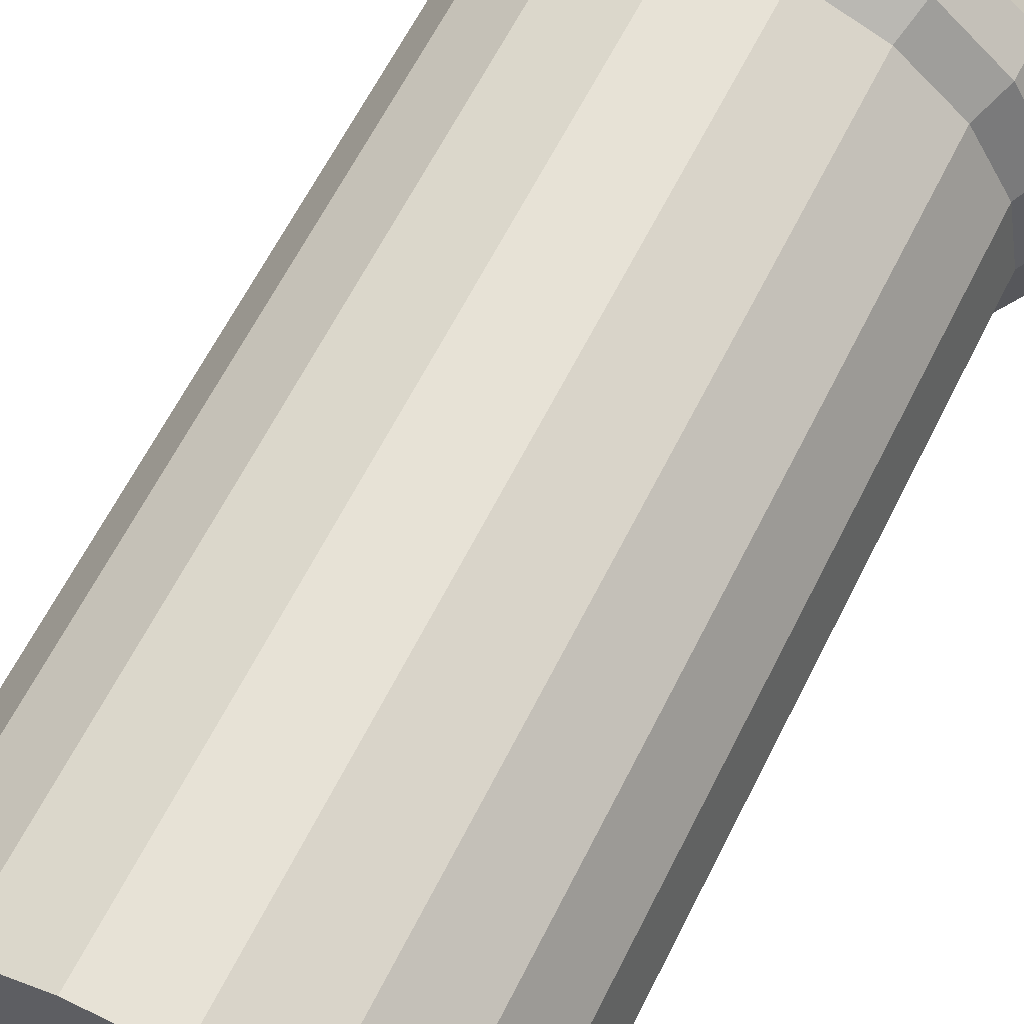
<metadata>
{"format":"obj","ext":"obj","renderer":"f3d","projection":"perspective","resolution":1024,"background":"white","views":[{"elev":63.0,"azim":-153.4,"up":"+Z"}]}
</metadata>
<code>
v -0.5564 0.6747 0.1703
v -0.5682 0.6357 0.1746
v -0.5195 0.6357 0.2327
v -0.5201 0.6524 0.08956
v -0.5006 0.6524 0.07321
v -0.4975 0.6413 0.07865
v -0.3929 0.7026 0.01342
v -0.3929 0.7854 0.01342
v -0.355 0.7026 0.04518
v -0.348 0.658 0.1789
v -0.3405 0.658 0.1367
v -0.3343 0.6246 0.1367
v -0.3303 0.7854 0.1853
v -0.3217 0.7854 0.1367
v -0.3217 0.8789 0.1367
v -0.4887 1.159 -0.003488
v -0.4887 1.066 -0.003488
v -0.5352 1.159 0.01342
v -0.5977 0.9724 0.08799
v -0.573 0.9724 0.04518
v -0.573 0.8789 0.04518
v -0.4811 0.6747 0.03978
v -0.5195 0.6357 0.0406
v -0.4833 0.6357 0.02742
v -0.573 0.7854 0.04518
v -0.5352 0.7026 0.01342
v -0.573 0.7026 0.04518
v -0.355 0.6783 0.04518
v -0.3303 0.6783 0.08799
v -0.4912 0.6246 0.1838
v -0.4756 0.6413 0.2026
v -0.4975 0.6413 0.1947
v -0.5069 0.6691 0.06234
v -0.5132 0.6747 0.05147
v -0.4789 0.6691 0.05214
v -0.5977 0.8789 0.08799
v -0.549 0.6357 0.06536
v -0.5394 0.6747 0.07343
v -0.5682 0.6357 0.09872
v -0.5352 0.6524 0.01342
v -0.573 0.6783 0.04518
v -0.5352 0.6783 0.01342
v -0.4127 0.6413 0.0936
v -0.4305 0.6413 0.07865
v -0.4274 0.6524 0.07321
v -0.5352 1.066 0.01342
v -0.5352 1.066 0.2599
v -0.4887 1.066 0.2768
v -0.4887 1.159 0.2768
v -0.573 1.159 0.2281
v -0.573 1.066 0.2281
v -0.5352 1.159 0.2599
v -0.4887 0.9724 -0.003488
v -0.573 0.9724 0.2281
v -0.5977 1.159 0.1853
v -0.5977 1.066 0.1853
v -0.573 1.159 0.04518
v -0.5352 0.9724 0.01342
v -0.5352 0.9724 0.2599
v -0.573 1.066 0.04518
v -0.5977 1.159 0.08799
v -0.4887 0.9724 0.2768
v -0.5977 0.9724 0.1853
v -0.5977 1.066 0.08799
v -0.6063 1.159 0.1367
v -0.6063 1.066 0.1367
v -0.6063 0.9724 0.1367
v -0.5446 0.6691 0.1073
v -0.5564 0.6747 0.103
v -0.5297 0.6691 0.08149
v -0.5977 0.6524 0.08799
v -0.5977 0.6783 0.08799
v -0.573 0.6524 0.04518
v -0.5414 0.6302 0.002544
v -0.4909 0.6302 -0.01585
v -0.4393 0.9724 0.2768
v -0.4887 0.8789 0.2768
v -0.4393 0.8789 0.2768
v -0.3929 0.9724 0.2599
v -0.4887 0.6783 0.2768
v -0.4887 0.7026 0.2768
v -0.5352 0.6783 0.2599
v -0.6063 0.5857 0.1367
v -0.5859 0.6246 0.09228
v -0.5938 0.6246 0.1367
v -0.5269 0.6413 0.1137
v -0.5153 0.6413 0.0936
v -0.5057 0.6246 0.1017
v -0.4513 0.6524 0.06451
v -0.5586 0.658 0.216
v -0.5289 0.6246 0.249
v -0.5634 0.6246 0.2201
v -0.6063 0.6783 0.1367
v -0.5498 0.6691 0.1367
v -0.5624 0.6747 0.1367
v -0.3303 0.7026 0.08799
v -0.3217 0.7026 0.1367
v -0.3217 0.6783 0.1367
v -0.6063 0.6524 0.1367
v -0.6095 0.6302 0.08369
v -0.3656 0.6747 0.1367
v -0.3598 0.6357 0.09872
v -0.3531 0.6357 0.1367
v -0.4817 0.5523 0.1218
v -0.464 0.5523 0.1367
v -0.4857 0.5523 0.1288
v -0.6189 0.6302 0.1367
v -0.6095 0.6024 0.08369
v -0.4755 0.619 0.1566
v -0.4817 0.619 0.1515
v -0.4223 0.6246 0.1716
v -0.4011 0.6413 0.1596
v -0.4127 0.6413 0.1797
v -0.4393 0.7854 0.2768
v -0.3929 0.7854 0.2599
v -0.3929 0.8789 0.2599
v -0.4887 0.5857 0.2768
v -0.5352 0.5857 0.2599
v -0.4909 0.6024 -0.01585
v -0.5151 0.6246 0.118
v -0.468 0.5523 0.114
v -0.4755 0.5523 0.1167
v -0.3866 0.6024 0.2708
v -0.4371 0.6024 0.2892
v -0.4393 0.5857 0.2768
v -0.4755 0.619 0.1167
v -0.4912 0.6246 0.08952
v -0.3716 0.6747 0.103
v -0.5826 0.6302 0.03711
v -0.4887 0.6524 -0.003488
v -0.6189 0.6024 0.1367
v -0.4085 0.6357 0.2327
v -0.3694 0.658 0.216
v -0.4023 0.658 0.2436
v -0.4223 0.6246 0.1017
v -0.4129 0.6246 0.118
v -0.487 0.5523 0.1367
v -0.4756 0.6413 0.07069
v -0.4735 0.6246 0.08305
v -0.468 0.619 0.114
v -0.4735 0.6246 0.1903
v -0.531 0.6413 0.1367
v -0.5373 0.6524 0.1367
v -0.5328 0.6524 0.1116
v -0.4767 0.6524 0.06451
v -0.4463 0.5523 0.1515
v -0.4423 0.5523 0.1445
v -0.3303 0.5857 0.08799
v -0.3217 0.5857 0.1367
v -0.4525 0.619 0.1566
v -0.4463 0.619 0.1515
v -0.5352 0.7854 0.2599
v -0.573 0.7026 0.2281
v -0.5352 0.7026 0.2599
v -0.3929 0.7026 0.2599
v -0.355 0.7854 0.2281
v -0.355 0.6524 0.2281
v -0.3866 0.6302 0.2708
v -0.3454 0.6302 0.2362
v -0.573 0.7854 0.2281
v -0.5977 0.7026 0.1853
v -0.4371 0.6302 0.2892
v -0.3929 0.6524 0.2599
v -0.4393 0.6524 0.2768
v -0.4857 0.619 0.1445
v -0.487 0.619 0.1367
v -0.348 0.658 0.09442
v -0.3694 0.658 0.05729
v -0.3646 0.6246 0.05325
v -0.3421 0.6246 0.181
v -0.3646 0.6246 0.2201
v -0.46 0.5523 0.1594
v -0.4525 0.5523 0.1566
v -0.4393 0.6783 -0.003488
v -0.4393 0.7026 -0.003488
v -0.3929 0.6783 0.01342
v -0.3929 0.5857 0.2599
v -0.3454 0.6024 0.2362
v -0.3991 0.6246 0.249
v -0.355 0.5857 0.2281
v -0.4211 0.6691 0.211
v -0.4148 0.6747 0.2218
v -0.4491 0.6691 0.2212
v -0.3421 0.6246 0.09228
v -0.4887 0.7854 0.2768
v -0.3303 0.6783 0.1853
v -0.5826 0.6024 0.2362
v -0.573 0.5857 0.2281
v -0.5414 0.6024 0.2708
v -0.4546 0.6246 0.1903
v -0.46 0.619 0.1594
v -0.4368 0.6246 0.1838
v -0.5057 0.6246 0.1716
v -0.3185 0.6024 0.08369
v -0.355 0.5857 0.04518
v -0.4129 0.6246 0.1553
v -0.3834 0.6691 0.166
v -0.3983 0.6691 0.1918
v -0.4079 0.6524 0.1837
v -0.4426 0.658 0.2583
v -0.4415 0.6246 0.2644
v -0.6095 0.6302 0.1896
v -0.355 0.8789 0.2281
v -0.468 0.619 0.1594
v -0.4469 0.6747 0.2335
v -0.3303 0.8789 0.08799
v -0.3303 0.9724 0.08799
v -0.3303 0.7026 0.1853
v -0.5977 0.5857 0.08799
v -0.355 0.9724 0.2281
v -0.5977 0.7854 0.1853
v -0.6063 0.7026 0.1367
v -0.5352 0.8789 0.01342
v -0.4887 0.8789 -0.003488
v -0.4887 0.7854 -0.003488
v -0.5352 0.7854 0.01342
v -0.3303 0.7854 0.08799
v -0.355 0.8789 0.04518
v -0.355 0.9724 0.04518
v -0.3091 0.6024 0.1367
v -0.4368 0.6246 0.08952
v -0.355 0.7854 0.04518
v -0.4011 0.6413 0.1137
v -0.4393 0.7854 -0.003488
v -0.4887 0.7026 -0.003488
v -0.4524 0.6413 0.07069
v -0.4079 0.6524 0.08956
v -0.549 0.6357 0.208
v -0.5257 0.658 0.2436
v -0.379 0.6357 0.06536
v -0.3303 0.5857 0.1853
v -0.3454 0.6024 0.03711
v -0.46 0.5523 0.114
v -0.4887 0.6783 -0.003488
v -0.4423 0.619 0.1445
v -0.4371 0.6024 -0.01585
v -0.3991 0.6246 0.02429
v -0.4393 0.5857 -0.003488
v -0.3929 0.5857 0.01342
v -0.5352 0.8789 0.2599
v -0.4524 0.6413 0.2026
v -0.4909 0.6024 0.2892
v -0.573 0.6783 0.2281
v -0.5859 0.6246 0.181
v -0.5875 0.658 0.1367
v -0.58 0.658 0.1789
v -0.4865 0.6246 0.2644
v -0.4854 0.658 0.2583
v -0.4393 0.7026 0.2768
v -0.355 0.7026 0.2281
v -0.4833 0.6357 0.2459
v -0.5826 0.6302 0.2362
v -0.5352 0.6524 0.2599
v -0.573 0.6524 0.2281
v -0.3091 0.6302 0.1367
v -0.3303 0.6524 0.08799
v -0.3217 0.6524 0.1367
v -0.5151 0.6246 0.1553
v -0.5184 0.6246 0.1367
v -0.3303 0.8789 0.1853
v -0.3217 0.9724 0.1367
v -0.3303 0.9724 0.1853
v -0.4148 0.6747 0.05147
v -0.4447 0.6357 0.02742
v -0.4085 0.6357 0.0406
v -0.5153 0.6413 0.1797
v -0.5269 0.6413 0.1596
v -0.4393 1.159 0.2768
v -0.4393 1.066 0.2768
v -0.3929 1.159 0.2599
v -0.5257 0.658 0.02972
v -0.5977 0.8789 0.1853
v -0.6063 0.7854 0.1367
v -0.4393 0.6783 0.2768
v -0.3929 0.6783 0.2599
v -0.6063 0.8789 0.1367
v -0.5586 0.658 0.05729
v -0.58 0.658 0.09442
v -0.5977 0.7854 0.08799
v -0.4857 0.619 0.1288
v -0.5634 0.6246 0.05325
v -0.573 0.5857 0.04518
v -0.5977 0.7026 0.08799
v -0.468 0.5523 0.1594
v -0.4755 0.5523 0.1566
v -0.4546 0.6246 0.08305
v -0.6095 0.6024 0.1896
v -0.4817 0.619 0.1218
v -0.5414 0.6302 0.2708
v -0.4909 0.6302 0.2892
v -0.5414 0.6024 0.002544
v -0.5826 0.6024 0.03711
v -0.5289 0.6246 0.02429
v -0.4817 0.5523 0.1515
v -0.4857 0.5523 0.1445
v -0.5352 0.5857 0.01342
v -0.4887 0.5857 -0.003488
v -0.3454 0.6302 0.03711
v -0.355 0.6524 0.04518
v -0.3185 0.6302 0.08369
v -0.4463 0.5523 0.1218
v -0.4463 0.619 0.1218
v -0.4423 0.5523 0.1288
v -0.4887 0.6524 0.2768
v -0.3866 0.6302 0.002544
v -0.4371 0.6302 -0.01585
v -0.4393 0.6524 -0.003488
v -0.4767 0.6524 0.2088
v -0.4513 0.6524 0.2088
v -0.3185 0.6024 0.1896
v -0.4305 0.6413 0.1947
v -0.355 0.6783 0.2281
v -0.3886 0.6747 0.07343
v -0.3983 0.6691 0.08149
v -0.5006 0.6524 0.2001
v -0.3929 0.6524 0.01342
v -0.3886 0.6747 0.1999
v -0.379 0.6357 0.208
v -0.4096 0.6246 0.1367
v -0.441 0.619 0.1367
v -0.355 1.159 0.2281
v -0.355 1.066 0.2281
v -0.3303 1.159 0.1853
v -0.397 0.6413 0.1367
v -0.3929 0.9724 0.01342
v -0.3929 0.8789 0.01342
v -0.4393 0.9724 -0.003488
v -0.3782 0.6691 0.1367
v -0.3907 0.6524 0.1367
v -0.3834 0.6691 0.1073
v -0.4274 0.6524 0.2001
v -0.4854 0.658 0.01506
v -0.3929 1.066 0.2599
v -0.3185 0.6302 0.1896
v -0.3952 0.6524 0.1617
v -0.3598 0.6357 0.1746
v -0.3217 1.066 0.1367
v -0.3303 1.066 0.08799
v -0.4423 0.619 0.1288
v -0.441 0.5523 0.1367
v -0.4469 0.6747 0.03978
v -0.4525 0.619 0.1167
v -0.3303 0.6524 0.1853
v -0.4211 0.6691 0.06234
v -0.4491 0.6691 0.05214
v -0.4789 0.6691 0.2212
v -0.46 0.619 0.114
v -0.4865 0.6246 0.008876
v -0.4426 0.658 0.01506
v -0.4525 0.5523 0.1167
v -0.4023 0.658 0.02972
v -0.4415 0.6246 0.008876
v -0.3866 0.6024 0.002544
v -0.4393 0.8789 -0.003488
v -0.5201 0.6524 0.1837
v -0.5328 0.6524 0.1617
v -0.573 0.8789 0.2281
v -0.5749 0.6357 0.1367
v -0.5977 0.6783 0.1853
v -0.5977 0.6524 0.1853
v -0.5069 0.6691 0.211
v -0.5132 0.6747 0.2218
v -0.5297 0.6691 0.1918
v -0.5394 0.6747 0.1999
v -0.4811 0.6747 0.2335
v -0.4447 0.6357 0.2459
v -0.355 1.066 0.04518
v -0.3929 1.066 0.01342
v -0.3303 1.159 0.08799
v -0.355 1.159 0.04518
v -0.3217 1.159 0.1367
v -0.3303 1.066 0.1853
v -0.4393 1.066 -0.003488
v -0.464 1.159 0.1367
v -0.3929 1.159 0.01342
v -0.4393 1.159 -0.003488
v -0.3952 0.6524 0.1116
v -0.5446 0.6691 0.166
v -0.3716 0.6747 0.1703
v -0.5977 0.5857 0.1853
f 4 5 6
f 7 8 9
f 10 11 12
f 13 14 15
f 16 17 18
f 19 20 21
f 22 23 24
f 25 26 27
f 28 9 29
f 30 31 32
f 33 34 35
f 36 19 21
f 37 38 39
f 40 41 42
f 43 44 45
f 17 46 18
f 47 48 49
f 50 51 52
f 46 17 53
f 51 47 52
f 52 47 49
f 47 51 54
f 55 56 50
f 18 46 57
f 56 51 50
f 58 46 53
f 48 47 59
f 59 47 54
f 57 60 61
f 46 60 57
f 62 48 59
f 54 51 63
f 60 64 61
f 61 64 65
f 51 56 63
f 46 58 60
f 64 66 65
f 55 66 56
f 60 20 64
f 58 20 60
f 20 19 64
f 64 19 66
f 19 67 66
f 56 67 63
f 42 27 26
f 68 69 70
f 34 22 35
f 69 38 70
f 71 72 73
f 74 40 75
f 76 77 78
f 76 78 79
f 80 81 82
f 83 84 85
f 86 87 88
f 45 44 89
f 90 91 92
f 72 71 93
f 73 40 74
f 94 95 68
f 95 69 68
f 96 97 98
f 99 71 100
f 101 102 103
f 104 105 106
f 107 100 108
f 109 30 110
f 71 99 93
f 72 41 73
f 111 112 113
f 38 69 39
f 114 115 116
f 91 117 118
f 74 75 119
f 120 86 88
f 121 105 122
f 123 124 125
f 126 88 127
f 102 101 128
f 71 73 129
f 40 130 75
f 100 71 129
f 131 107 108
f 107 99 100
f 132 133 134
f 135 43 136
f 106 105 137
f 87 4 6
f 6 138 139
f 122 105 104
f 140 127 139
f 141 31 30
f 78 114 116
f 142 143 86
f 143 144 86
f 35 89 145
f 146 105 147
f 12 148 149
f 150 151 111
f 152 153 154
f 115 155 156
f 157 158 159
f 153 160 161
f 162 163 164
f 137 165 166
f 167 168 169
f 133 170 171
f 172 105 173
f 174 175 176
f 170 10 12
f 123 177 178
f 179 180 177
f 181 182 183
f 12 11 184
f 173 105 146
f 141 30 109
f 184 148 12
f 114 78 185
f 125 177 123
f 97 186 98
f 187 188 189
f 78 77 185
f 190 191 192
f 193 165 110
f 148 194 149
f 195 184 169
f 112 111 196
f 197 198 199
f 191 150 192
f 200 179 201
f 131 202 107
f 116 115 203
f 204 141 109
f 182 205 183
f 15 206 207
f 13 208 14
f 192 150 111
f 84 83 209
f 116 203 210
f 211 212 161
f 213 58 214
f 15 14 206
f 213 215 216
f 14 208 97
f 213 214 215
f 14 217 206
f 7 9 28
f 217 14 97
f 111 151 196
f 184 195 148
f 206 218 219
f 194 220 149
f 221 44 135
f 8 222 9
f 96 217 97
f 43 223 136
f 215 224 175
f 103 167 11
f 225 215 175
f 29 96 98
f 209 131 108
f 44 226 89
f 226 145 89
f 227 43 45
f 228 229 90
f 128 230 102
f 184 167 169
f 222 217 96
f 170 149 231
f 148 232 194
f 232 148 195
f 9 222 96
f 208 186 97
f 9 96 29
f 225 175 174
f 140 233 121
f 131 209 83
f 234 225 174
f 175 7 176
f 175 224 7
f 224 8 7
f 167 103 102
f 11 167 184
f 151 235 196
f 119 75 236
f 237 238 239
f 62 59 240
f 115 156 203
f 141 241 31
f 189 118 242
f 30 193 110
f 157 163 158
f 77 152 185
f 243 154 153
f 244 245 246
f 85 245 244
f 247 91 229
f 248 247 229
f 249 114 81
f 81 154 82
f 155 250 156
f 114 185 81
f 81 185 154
f 251 200 248
f 185 152 154
f 252 253 254
f 77 62 240
f 58 53 214
f 217 222 218
f 255 256 257
f 207 206 219
f 166 258 259
f 206 217 218
f 260 13 15
f 78 116 79
f 79 116 210
f 261 15 207
f 260 15 261
f 262 260 261
f 263 264 265
f 258 266 267
f 268 269 270
f 21 20 213
f 24 23 271
f 70 38 33
f 211 272 273
f 274 164 275
f 272 63 276
f 82 254 253
f 276 63 67
f 277 37 278
f 225 234 26
f 25 27 279
f 6 5 138
f 259 280 166
f 271 23 277
f 281 209 282
f 215 225 216
f 27 41 283
f 284 204 285
f 145 5 33
f 283 72 212
f 286 226 221
f 156 250 13
f 266 193 32
f 279 283 273
f 144 143 94
f 202 287 252
f 118 117 242
f 88 87 127
f 280 120 288
f 289 189 290
f 291 292 129
f 293 271 281
f 294 110 295
f 281 277 84
f 296 291 297
f 298 299 300
f 301 302 303
f 282 292 296
f 139 127 6
f 253 289 304
f 249 274 155
f 151 146 235
f 182 132 205
f 305 306 307
f 308 309 183
f 310 231 220
f 162 124 158
f 311 192 113
f 191 172 150
f 275 163 312
f 150 173 151
f 80 253 304
f 177 180 178
f 313 314 263
f 139 138 286
f 114 249 115
f 315 32 308
f 307 174 316
f 252 187 289
f 144 94 68
f 304 274 80
f 155 275 250
f 115 249 155
f 317 318 182
f 319 235 320
f 179 177 201
f 321 322 323
f 250 312 208
f 112 196 324
f 226 138 145
f 325 326 327
f 328 329 330
f 199 198 331
f 331 309 241
f 24 332 264
f 241 190 311
f 269 76 333
f 242 124 162
f 158 123 159
f 310 255 334
f 159 178 334
f 112 335 113
f 10 336 11
f 210 203 262
f 197 335 328
f 215 214 224
f 337 261 338
f 101 328 128
f 303 339 340
f 24 341 22
f 219 218 325
f 324 196 319
f 342 221 302
f 299 28 256
f 98 343 257
f 344 314 227
f 256 29 257
f 31 309 308
f 235 147 320
f 45 89 345
f 346 308 183
f 347 286 342
f 328 335 329
f 344 45 345
f 302 135 339
f 345 22 341
f 348 349 332
f 102 230 168
f 28 176 7
f 320 147 340
f 231 149 220
f 128 330 313
f 316 176 299
f 121 233 105
f 233 347 350
f 350 342 301
f 237 351 352
f 352 297 238
f 239 353 195
f 239 238 236
f 8 224 354
f 305 316 298
f 203 156 260
f 287 187 252
f 93 161 212
f 355 266 315
f 354 53 327
f 356 267 355
f 211 160 357
f 285 109 294
f 245 358 246
f 117 247 125
f 359 99 360
f 355 315 361
f 273 272 276
f 360 202 254
f 198 181 331
f 362 363 361
f 241 309 31
f 364 363 362
f 365 346 205
f 205 366 365
f 326 8 354
f 243 153 359
f 338 207 367
f 214 53 354
f 218 222 326
f 224 214 354
f 152 77 240
f 333 79 322
f 152 240 160
f 259 258 267
f 367 219 368
f 270 333 321
f 369 338 370
f 371 337 369
f 372 262 337
f 327 17 373
f 368 325 373
f 374 49 268
f 375 368 376
f 373 16 376
f 323 372 371
f 370 367 375
f 74 129 73
f 358 245 39
f 171 180 179
f 269 48 62
f 322 210 372
f 65 66 55
f 33 38 34
f 227 314 377
f 334 178 310
f 23 34 37
f 95 358 69
f 278 39 245
f 138 5 145
f 306 236 75
f 179 134 171
f 4 87 144
f 282 209 108
f 38 37 34
f 178 180 310
f 245 85 278
f 144 68 4
f 264 332 349
f 4 70 5
f 33 5 70
f 70 4 68
f 221 226 44
f 25 36 21
f 267 356 142
f 86 144 87
f 126 127 140
f 94 143 378
f 34 23 22
f 317 198 379
f 127 87 6
f 84 278 85
f 271 293 332
f 259 142 120
f 86 120 142
f 348 332 293
f 297 291 119
f 282 108 292
f 380 287 83
f 288 88 126
f 304 289 290
f 287 380 187
f 133 171 134
f 362 361 365
f 307 130 234
f 171 170 231
f 331 181 309
f 204 191 190
f 183 309 181
f 250 275 312
f 92 188 244
f 155 274 275
f 10 133 318
f 198 317 181
f 318 317 336
f 343 334 257
f 201 177 125
f 132 134 366
f 136 223 319
f 258 165 193
f 318 133 132
f 352 351 349
f 366 200 251
f 188 187 380
f 190 241 141
f 377 223 227
f 159 123 178
f 330 329 377
f 158 124 123
f 231 310 180
f 208 312 186
f 197 379 198
f 90 92 246
f 134 179 200
f 352 238 237
f 182 181 317
f 363 355 361
f 113 199 311
f 312 157 186
f 1 2 95
f 331 311 199
f 159 343 157
f 364 228 1
f 289 187 189
f 324 319 223
f 216 26 25
f 66 67 56
f 10 170 133
f 43 227 223
f 345 35 22
f 131 83 287
f 300 256 255
f 329 324 377
f 223 377 324
f 319 196 235
f 98 186 343
f 302 221 135
f 251 248 3
f 356 378 143
f 290 189 242
f 306 75 130
f 345 89 35
f 73 41 40
f 336 379 103
f 239 236 353
f 306 130 307
f 263 344 341
f 300 255 220
f 330 377 314
f 237 169 168
f 340 147 105
f 237 168 351
f 101 379 197
f 347 233 140
f 305 232 353
f 345 341 344
f 255 257 334
f 101 103 379
f 298 194 232
f 313 230 128
f 229 3 248
f 238 297 119
f 238 119 236
f 195 353 232
f 265 349 351
f 12 149 170
f 263 265 313
f 230 313 265
f 284 105 172
f 158 163 162
f 308 346 315
f 246 2 90
f 326 222 8
f 200 366 134
f 300 220 194
f 244 380 85
f 193 266 258
f 143 142 356
f 267 142 259
f 165 258 166
f 315 266 32
f 91 118 92
f 32 193 30
f 95 94 1
f 244 246 92
f 1 378 364
f 82 154 243
f 228 90 2
f 247 117 91
f 361 315 346
f 80 274 249
f 80 249 81
f 360 99 107
f 304 164 274
f 3 229 228
f 188 92 118
f 378 1 94
f 358 95 2
f 363 364 378
f 346 365 361
f 289 253 252
f 76 62 77
f 359 153 161
f 262 372 210
f 327 53 17
f 373 17 16
f 273 212 211
f 41 27 42
f 268 49 48
f 376 16 374
f 341 264 263
f 287 202 131
f 229 91 90
f 379 336 317
f 295 165 137
f 160 153 152
f 213 20 58
f 216 225 26
f 358 39 69
f 270 374 268
f 272 54 63
f 374 16 18
f 338 261 207
f 296 348 293
f 272 357 54
f 65 55 374
f 13 250 208
f 201 247 248
f 67 19 36
f 67 36 276
f 278 37 39
f 26 234 42
f 125 247 201
f 374 50 52
f 374 52 49
f 374 55 50
f 374 18 57
f 374 57 61
f 374 61 65
f 23 37 277
f 329 112 324
f 279 36 25
f 357 272 211
f 130 40 42
f 216 21 213
f 129 292 100
f 283 41 72
f 292 108 100
f 285 105 284
f 145 33 35
f 234 130 42
f 212 72 93
f 305 353 306
f 256 28 29
f 25 21 216
f 282 293 281
f 332 24 271
f 316 174 176
f 279 27 283
f 280 104 106
f 288 104 280
f 273 283 212
f 362 3 364
f 288 120 88
f 126 121 122
f 259 120 280
f 297 348 296
f 74 119 291
f 298 232 305
f 280 106 166
f 291 129 74
f 295 105 294
f 281 271 277
f 139 347 140
f 84 209 281
f 84 277 278
f 339 135 136
f 303 105 301
f 380 83 85
f 296 293 282
f 166 106 137
f 140 121 126
f 288 122 104
f 126 122 288
f 235 146 147
f 312 163 157
f 307 316 305
f 275 164 163
f 113 335 199
f 117 124 242
f 150 172 173
f 356 355 363
f 329 335 112
f 286 347 139
f 151 173 146
f 318 336 10
f 132 366 205
f 136 319 320
f 311 190 192
f 318 132 182
f 366 251 365
f 188 380 244
f 190 141 204
f 231 180 171
f 323 374 321
f 241 311 331
f 264 341 24
f 339 136 320
f 199 335 197
f 370 338 367
f 157 343 186
f 113 192 111
f 334 343 159
f 128 328 330
f 93 359 161
f 367 207 219
f 44 43 135
f 325 218 326
f 340 105 303
f 263 314 344
f 333 76 79
f 167 102 168
f 300 299 256
f 294 109 110
f 257 29 98
f 227 45 344
f 251 3 362
f 101 197 328
f 220 255 310
f 239 169 237
f 353 236 306
f 336 103 11
f 300 194 298
f 352 348 297
f 352 349 348
f 286 138 226
f 342 286 221
f 307 234 174
f 303 302 339
f 299 176 28
f 313 330 314
f 350 105 233
f 350 347 342
f 284 191 204
f 195 169 239
f 340 339 320
f 301 105 350
f 301 342 302
f 264 349 265
f 160 211 161
f 363 378 356
f 230 265 351
f 168 230 351
f 284 172 191
f 298 316 299
f 355 267 266
f 294 105 285
f 295 110 165
f 308 32 31
f 285 204 109
f 228 2 1
f 125 124 117
f 242 162 290
f 93 99 359
f 162 164 290
f 248 200 201
f 243 360 254
f 276 36 279
f 276 279 273
f 59 54 357
f 359 360 243
f 260 156 13
f 360 107 202
f 254 202 252
f 290 164 304
f 365 251 362
f 205 346 183
f 3 228 364
f 82 253 80
f 243 254 82
f 188 118 189
f 358 2 246
f 322 79 210
f 269 62 76
f 240 357 160
f 262 203 260
f 369 337 338
f 323 322 372
f 270 269 333
f 321 374 270
f 321 333 322
f 240 59 357
f 327 326 354
f 370 374 369
f 368 219 325
f 369 374 371
f 337 262 261
f 373 325 327
f 268 48 269
f 376 374 375
f 371 374 323
f 371 372 337
f 375 374 370
f 375 367 368
f 376 368 373
f 296 292 291
f 295 137 105

</code>
